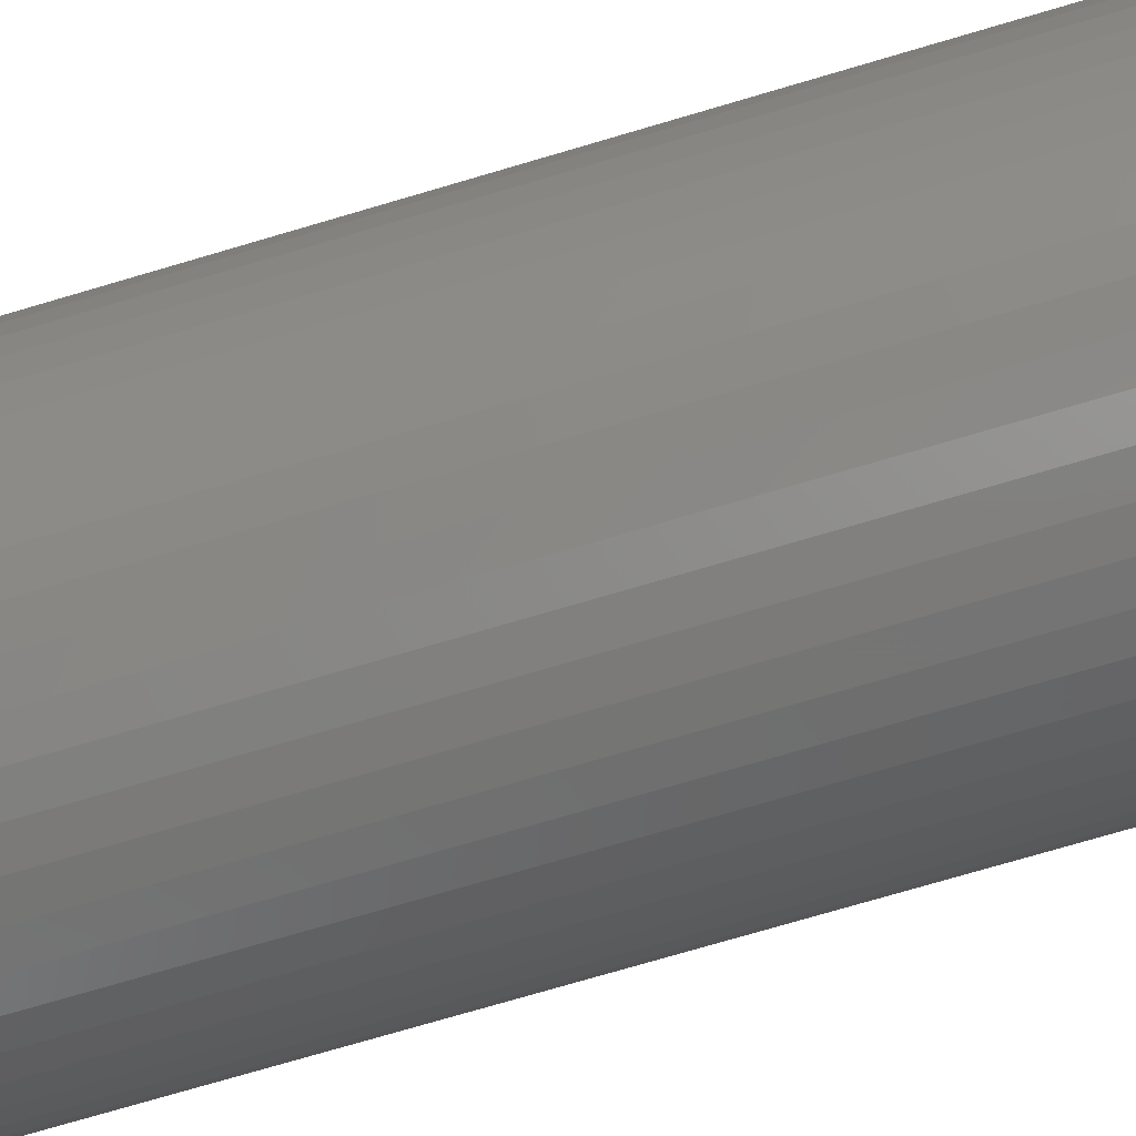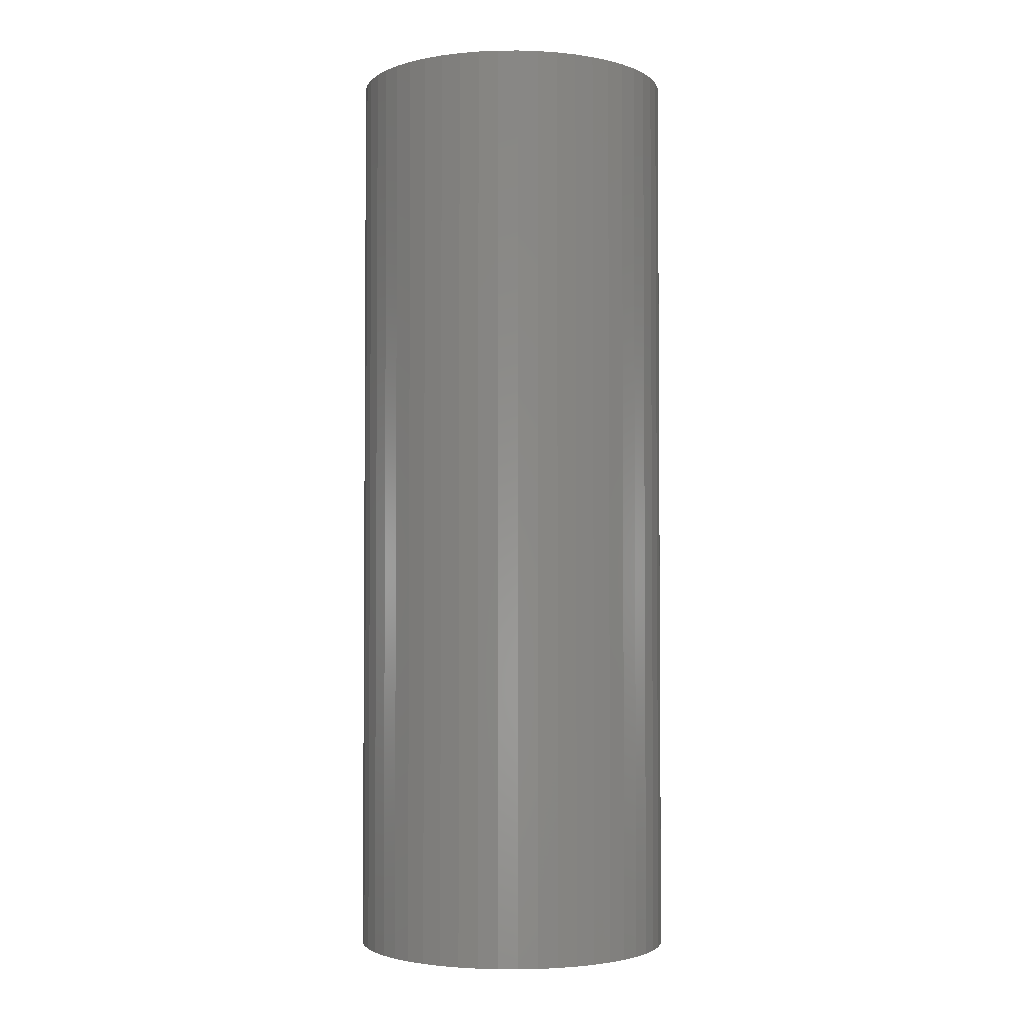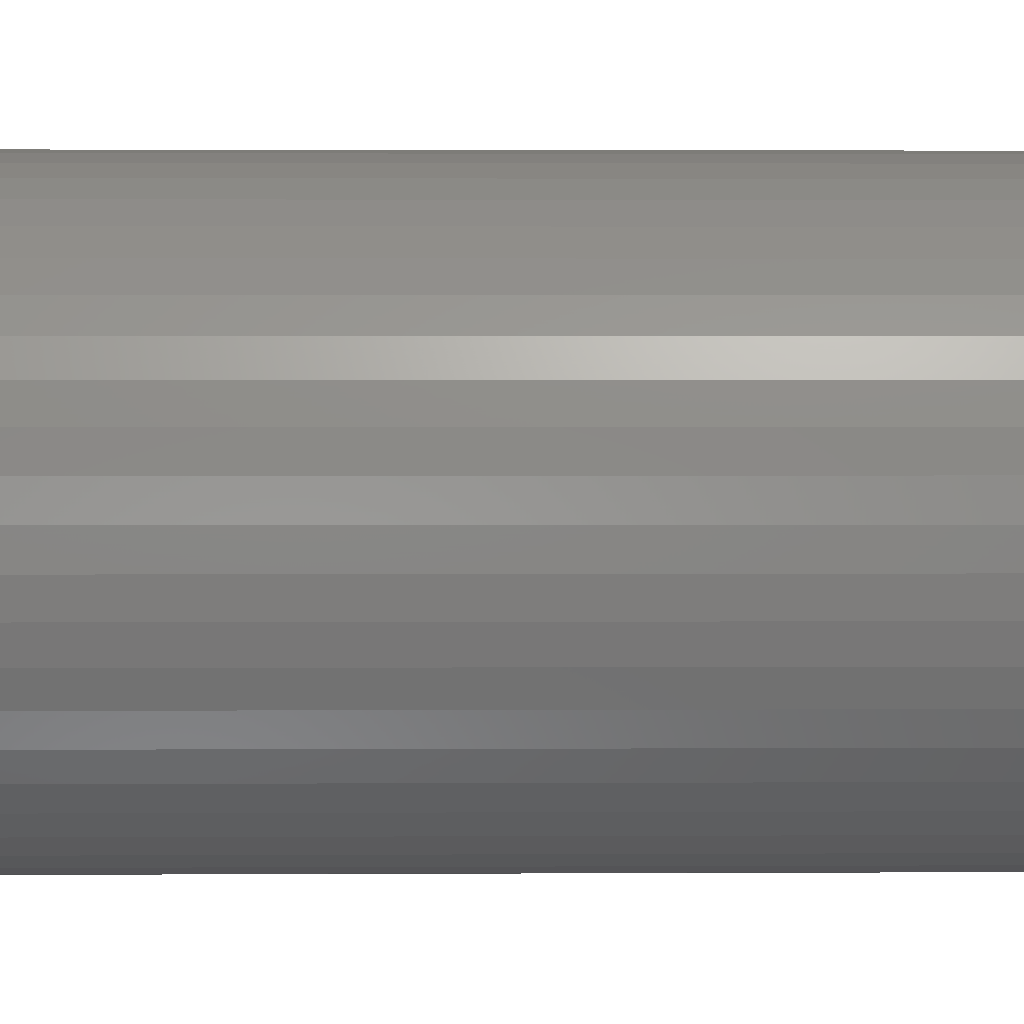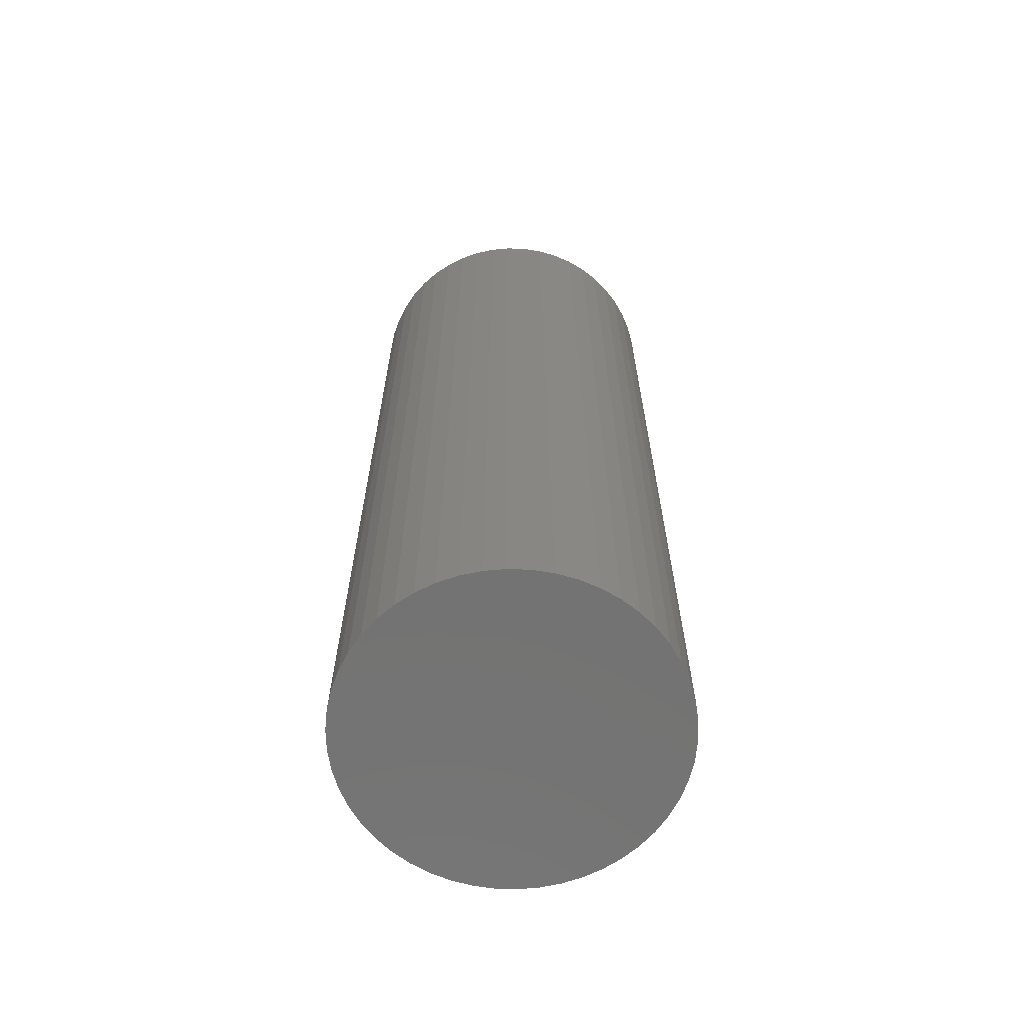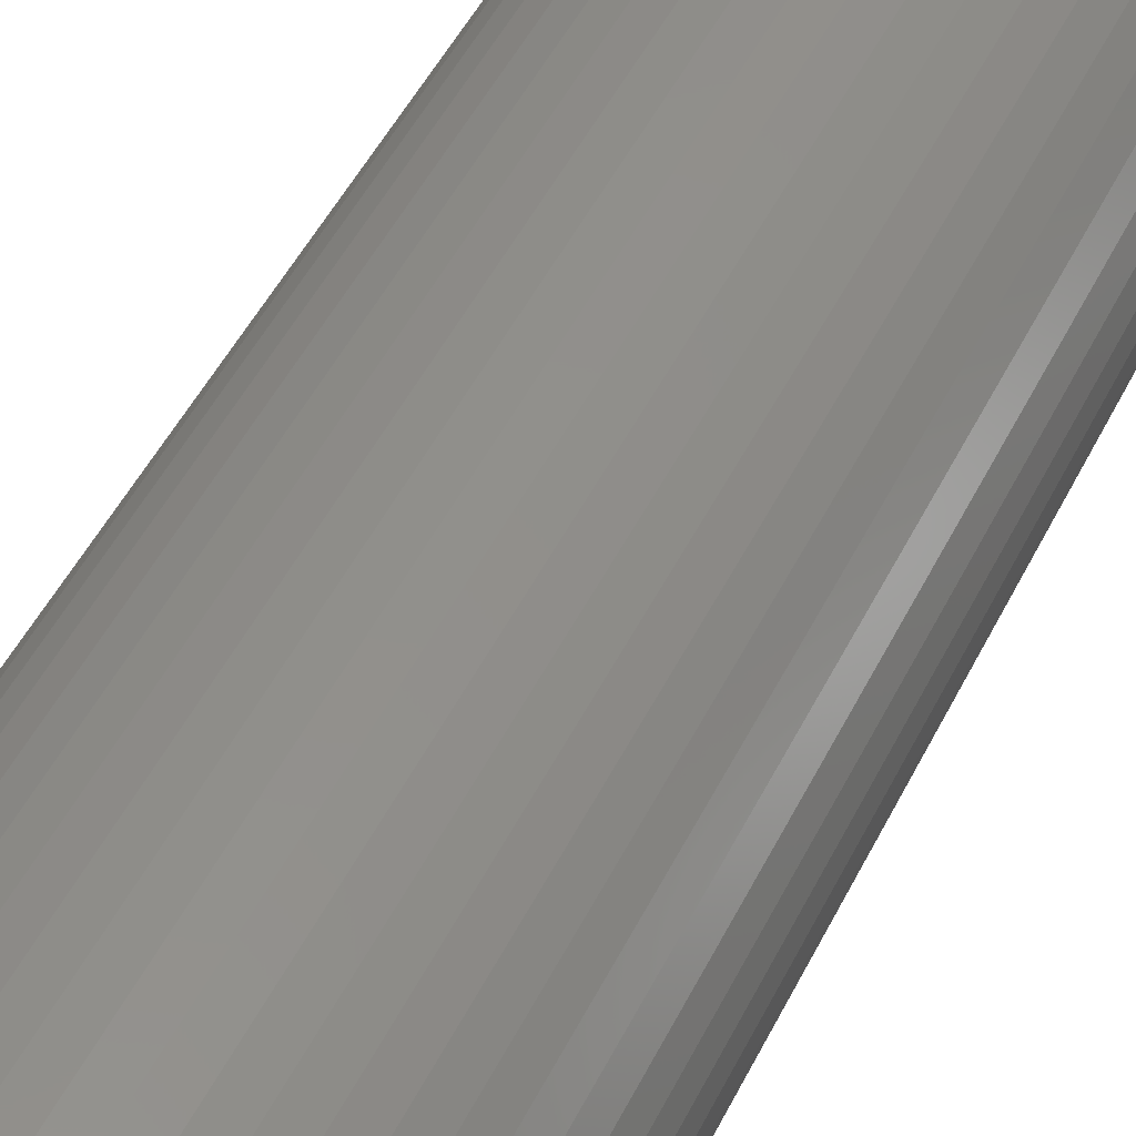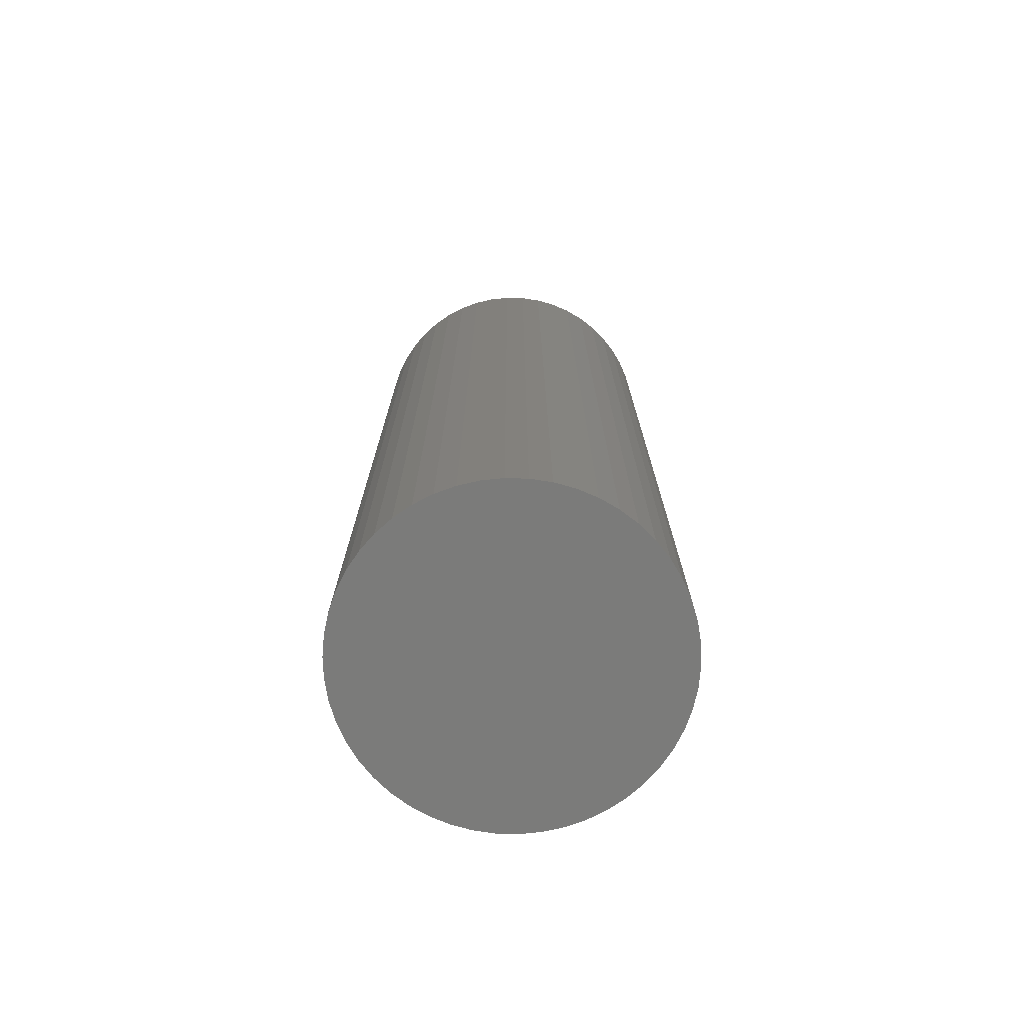
<metadata>
{"format":"stl","ext":"stl","renderer":"f3d","projection":"perspective","resolution":1024,"background":"white","views":[{"elev":-73.7,"azim":-73.5,"up":"+Y"},{"elev":-2.7,"azim":-113.8,"up":"+Z"},{"elev":1.9,"azim":-91.4,"up":"+Y"},{"elev":-65.3,"azim":-30.8,"up":"+Z"},{"elev":48.5,"azim":25.4,"up":"+Y"},{"elev":-74.1,"azim":99.4,"up":"+Z"}]}
</metadata>
<code>
# stl→obj: 100 verts, 196 faces
v 4.35 0 12.5
v 4.316 0.5452 -12.5
v 4.316 0.5452 12.5
v 4.35 0 -12.5
v -4.35 0 -12.5
v -4.316 0.5452 12.5
v -4.316 0.5452 -12.5
v -4.35 0 12.5
v 0.2731 4.341 -12.5
v -0.2731 4.341 12.5
v 0.2731 4.341 12.5
v -0.2731 4.341 -12.5
v 4.316 -0.5452 12.5
v 4.213 1.082 12.5
v 4.213 -1.082 12.5
v 4.045 1.601 12.5
v 4.045 -1.601 12.5
v 3.812 2.096 12.5
v 3.812 -2.096 12.5
v 3.519 2.557 12.5
v 3.519 -2.557 12.5
v 3.171 2.978 12.5
v 3.171 -2.978 12.5
v 2.773 3.352 12.5
v 2.773 -3.352 12.5
v 2.331 3.673 12.5
v 2.331 -3.673 12.5
v 1.852 3.936 12.5
v 1.852 -3.936 12.5
v 1.344 4.137 12.5
v 1.344 -4.137 12.5
v 0.8151 4.273 12.5
v 0.8151 -4.273 12.5
v 0.2731 -4.341 12.5
v -0.2731 -4.341 12.5
v -0.8151 4.273 12.5
v -0.8151 -4.273 12.5
v -1.344 4.137 12.5
v -1.344 -4.137 12.5
v -1.852 3.936 12.5
v -1.852 -3.936 12.5
v -2.331 3.673 12.5
v -2.331 -3.673 12.5
v -2.773 3.352 12.5
v -2.773 -3.352 12.5
v -3.171 2.978 12.5
v -3.171 -2.978 12.5
v -3.519 2.557 12.5
v -3.519 -2.557 12.5
v -3.812 2.096 12.5
v -3.812 -2.096 12.5
v -4.045 1.601 12.5
v -4.045 -1.601 12.5
v -4.213 1.082 12.5
v -4.213 -1.082 12.5
v -4.316 -0.5452 12.5
v 3.171 2.978 -12.5
v 2.773 3.352 -12.5
v 4.316 -0.5452 -12.5
v 4.213 -1.082 -12.5
v 4.213 1.082 -12.5
v 4.045 -1.601 -12.5
v 4.045 1.601 -12.5
v 3.812 -2.096 -12.5
v 3.812 2.096 -12.5
v 3.519 -2.557 -12.5
v 3.519 2.557 -12.5
v 3.171 -2.978 -12.5
v 2.773 -3.352 -12.5
v 2.331 -3.673 -12.5
v 2.331 3.673 -12.5
v 1.852 -3.936 -12.5
v 1.852 3.936 -12.5
v 1.344 -4.137 -12.5
v 1.344 4.137 -12.5
v 0.8151 -4.273 -12.5
v 0.8151 4.273 -12.5
v 0.2731 -4.341 -12.5
v -0.2731 -4.341 -12.5
v -0.8151 -4.273 -12.5
v -0.8151 4.273 -12.5
v -1.344 -4.137 -12.5
v -1.344 4.137 -12.5
v -1.852 -3.936 -12.5
v -1.852 3.936 -12.5
v -2.331 -3.673 -12.5
v -2.331 3.673 -12.5
v -2.773 -3.352 -12.5
v -2.773 3.352 -12.5
v -3.171 -2.978 -12.5
v -3.171 2.978 -12.5
v -3.519 -2.557 -12.5
v -3.519 2.557 -12.5
v -3.812 -2.096 -12.5
v -3.812 2.096 -12.5
v -4.045 -1.601 -12.5
v -4.045 1.601 -12.5
v -4.213 -1.082 -12.5
v -4.213 1.082 -12.5
v -4.316 -0.5452 -12.5
f 1 2 3
f 2 1 4
f 5 6 7
f 6 5 8
f 9 10 11
f 10 9 12
f 3 13 1
f 14 13 3
f 14 15 13
f 16 15 14
f 16 17 15
f 18 17 16
f 18 19 17
f 20 19 18
f 20 21 19
f 22 21 20
f 22 23 21
f 24 23 22
f 24 25 23
f 26 25 24
f 26 27 25
f 28 27 26
f 28 29 27
f 30 29 28
f 30 31 29
f 32 31 30
f 32 33 31
f 11 33 32
f 11 34 33
f 10 34 11
f 10 35 34
f 36 35 10
f 36 37 35
f 38 37 36
f 38 39 37
f 40 39 38
f 40 41 39
f 42 41 40
f 42 43 41
f 44 43 42
f 44 45 43
f 46 45 44
f 46 47 45
f 48 47 46
f 48 49 47
f 50 49 48
f 50 51 49
f 52 51 50
f 52 53 51
f 54 53 52
f 54 55 53
f 6 55 54
f 6 56 55
f 56 6 8
f 57 24 22
f 24 57 58
f 59 2 4
f 60 2 59
f 60 61 2
f 62 61 60
f 62 63 61
f 64 63 62
f 64 65 63
f 66 65 64
f 66 67 65
f 68 67 66
f 68 57 67
f 69 57 68
f 69 58 57
f 70 58 69
f 70 71 58
f 72 71 70
f 72 73 71
f 74 73 72
f 74 75 73
f 76 75 74
f 76 77 75
f 78 77 76
f 78 9 77
f 79 9 78
f 79 12 9
f 80 12 79
f 80 81 12
f 82 81 80
f 82 83 81
f 84 83 82
f 84 85 83
f 86 85 84
f 86 87 85
f 88 87 86
f 88 89 87
f 90 89 88
f 90 91 89
f 92 91 90
f 92 93 91
f 94 93 92
f 94 95 93
f 96 95 94
f 96 97 95
f 98 97 96
f 98 99 97
f 100 99 98
f 100 7 99
f 7 100 5
f 89 46 44
f 46 89 91
f 83 40 38
f 40 83 85
f 16 65 18
f 65 16 63
f 18 67 20
f 67 18 65
f 75 32 30
f 32 75 77
f 58 26 24
f 26 58 71
f 95 48 93
f 48 95 50
f 93 46 91
f 46 93 48
f 7 54 99
f 54 7 6
f 87 44 42
f 44 87 89
f 12 36 10
f 36 12 81
f 23 66 21
f 66 23 68
f 17 60 15
f 60 17 62
f 82 37 39
f 37 82 80
f 94 53 96
f 53 94 51
f 78 33 34
f 33 78 76
f 3 61 14
f 61 3 2
f 77 11 32
f 11 77 9
f 73 30 28
f 30 73 75
f 71 28 26
f 28 71 73
f 97 50 95
f 50 97 52
f 99 52 97
f 52 99 54
f 85 42 40
f 42 85 87
f 81 38 36
f 38 81 83
f 19 62 17
f 62 19 64
f 15 59 13
f 59 15 60
f 100 8 5
f 8 100 56
f 98 56 100
f 56 98 55
f 79 34 35
f 34 79 78
f 74 29 31
f 29 74 72
f 76 31 33
f 31 76 74
f 14 63 16
f 63 14 61
f 20 57 22
f 57 20 67
f 21 64 19
f 64 21 66
f 69 23 25
f 23 69 68
f 70 25 27
f 25 70 69
f 13 4 1
f 4 13 59
f 92 51 94
f 51 92 49
f 90 49 92
f 49 90 47
f 72 27 29
f 27 72 70
f 80 35 37
f 35 80 79
f 84 39 41
f 39 84 82
f 88 43 45
f 43 88 86
f 90 45 47
f 45 90 88
f 96 55 98
f 55 96 53
f 86 41 43
f 41 86 84

</code>
